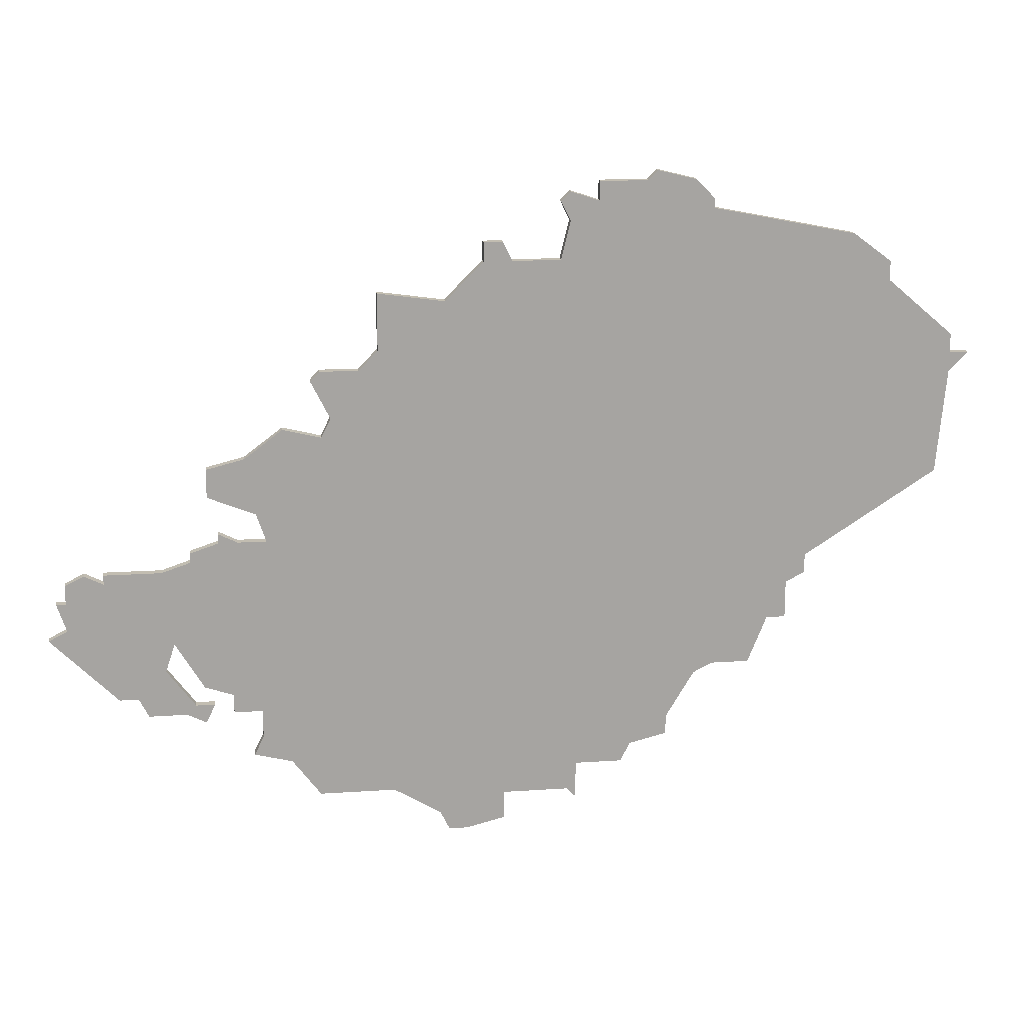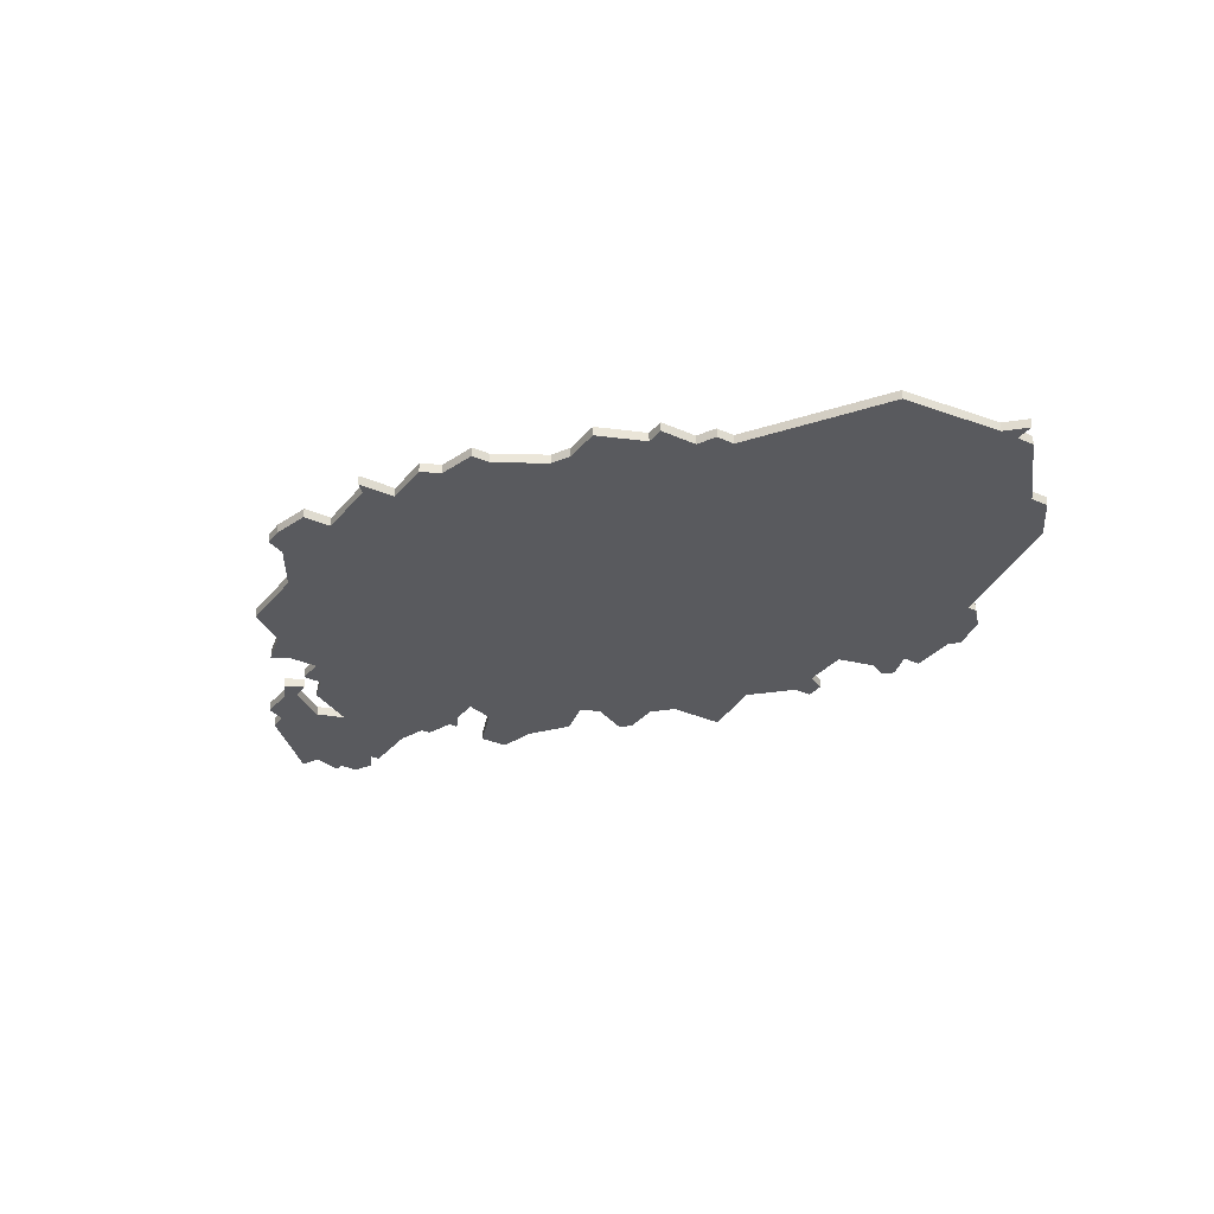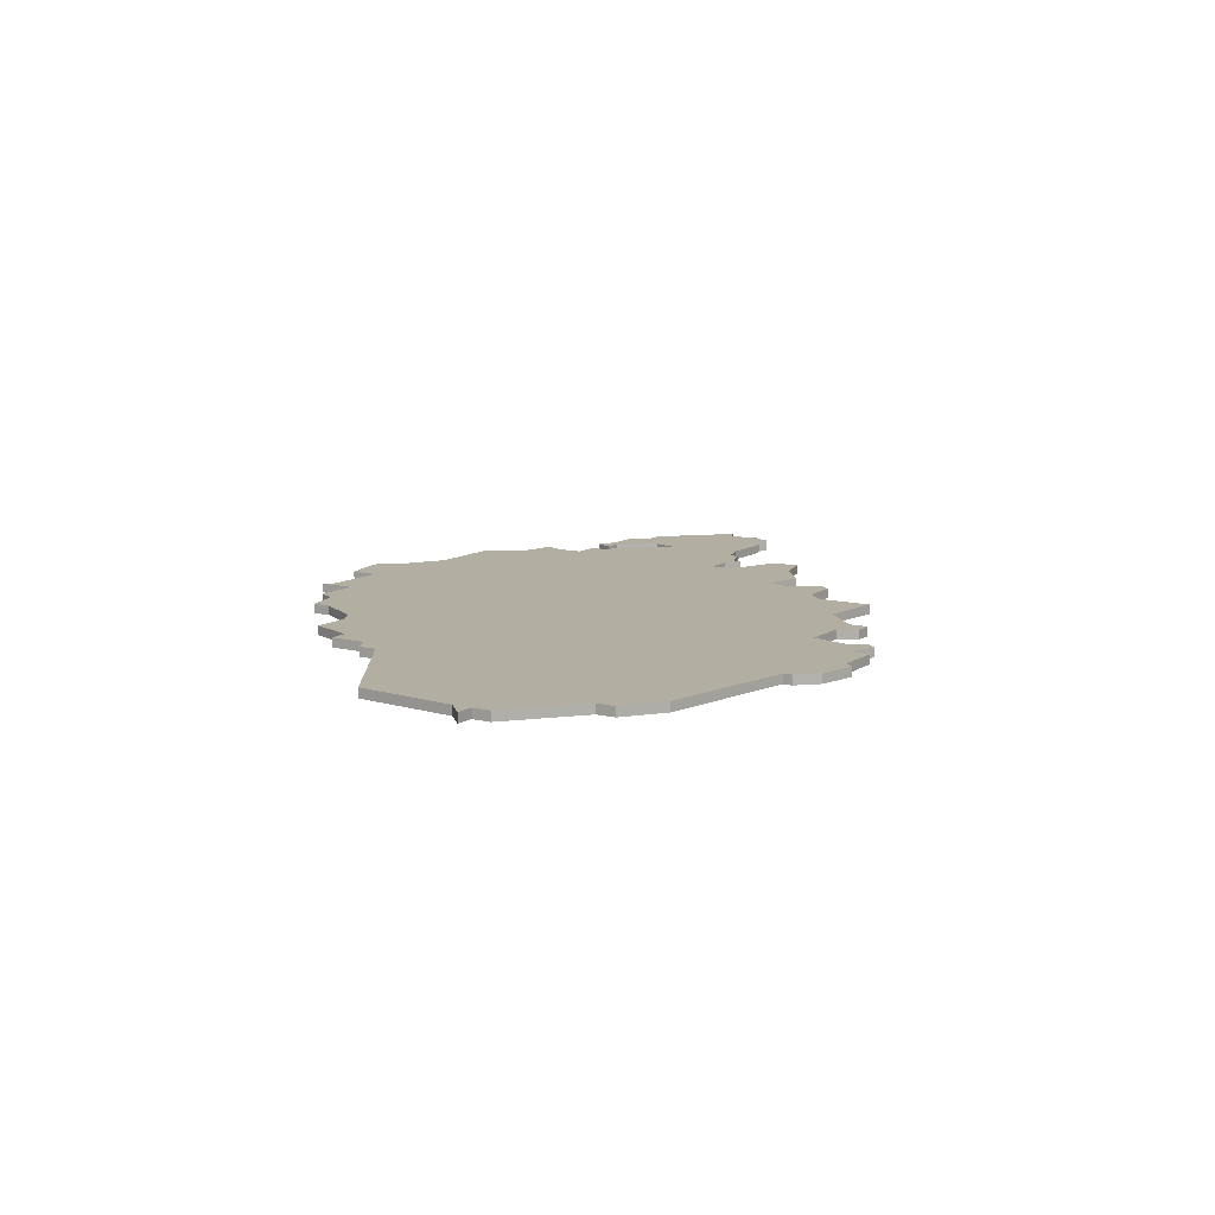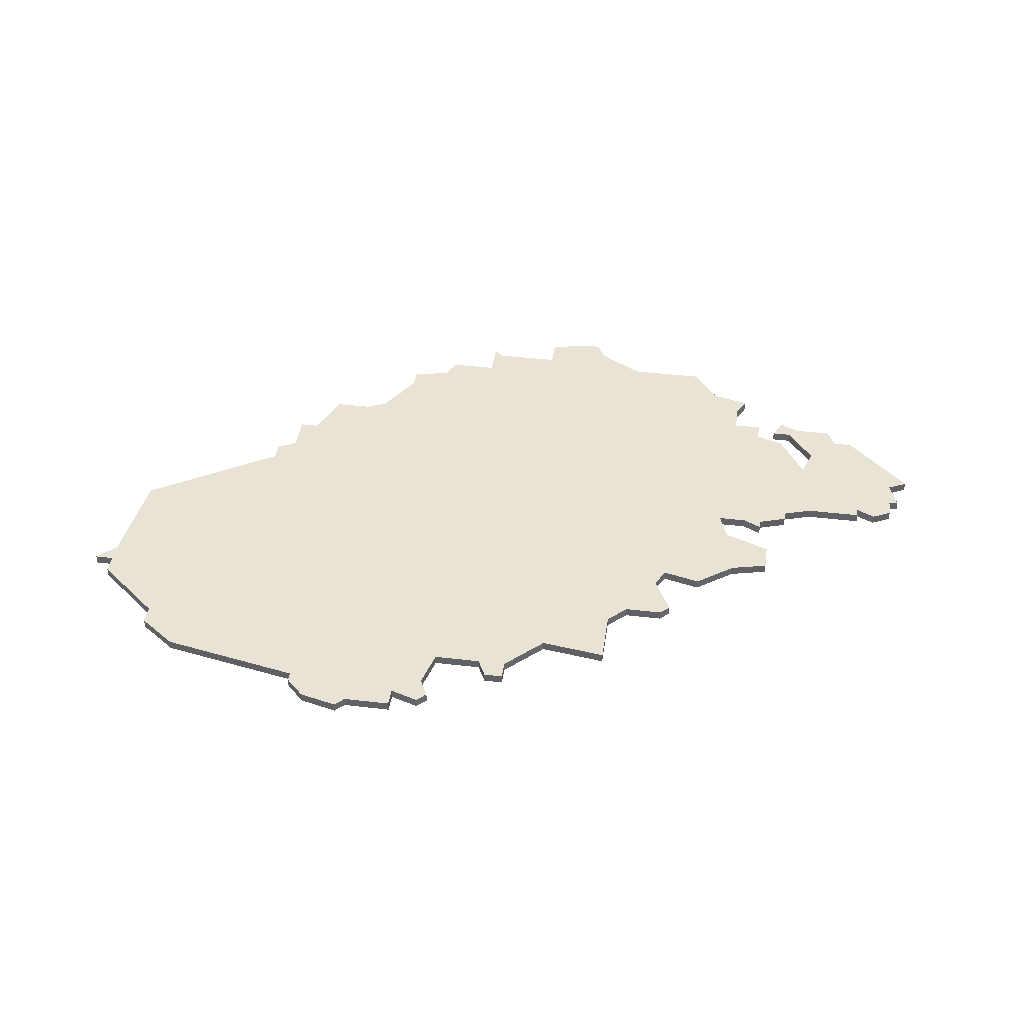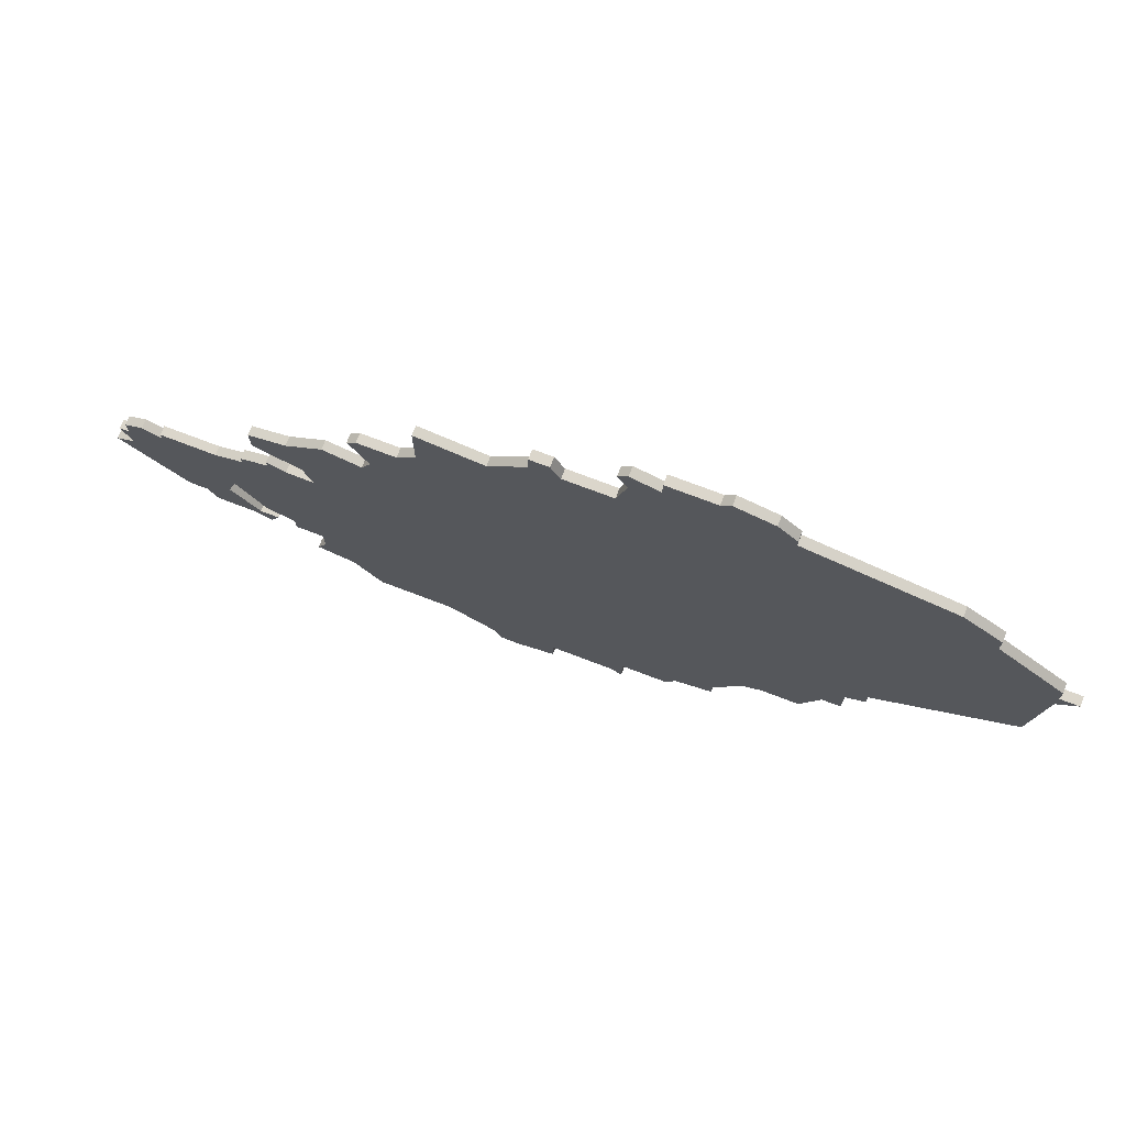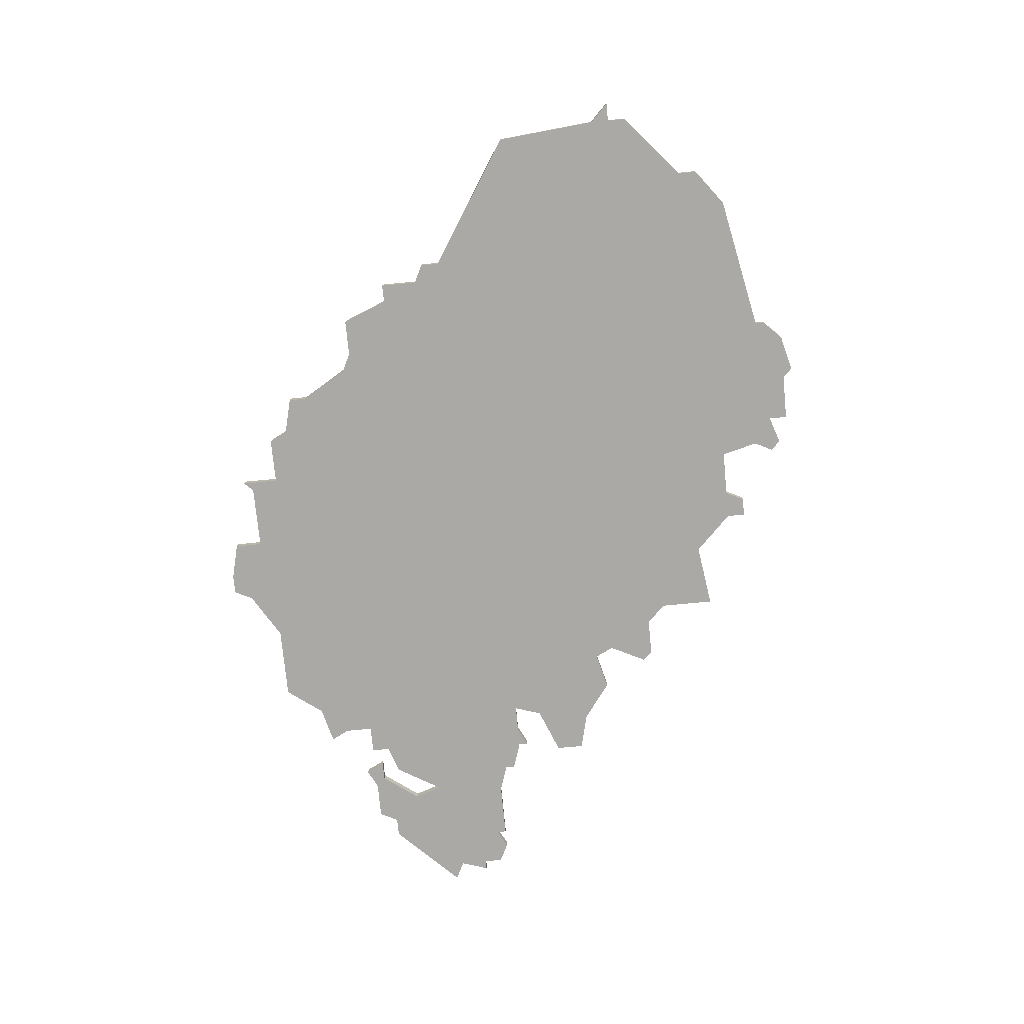
<metadata>
{"format":"obj","ext":"obj","renderer":"f3d","projection":"perspective","resolution":1024,"background":"white","views":[{"elev":16.9,"azim":-7.8,"up":"+Y"},{"elev":-31.6,"azim":57.7,"up":"+Z"},{"elev":10.7,"azim":122.2,"up":"+Z"},{"elev":41.0,"azim":-171.8,"up":"+Z"},{"elev":73.5,"azim":20.9,"up":"+Y"},{"elev":-75.4,"azim":95.5,"up":"+Z"}]}
</metadata>
<code>
v 3105 -161 0
v 3105 -161 1
v 3105 -115 0
v 3105 -115 1
v 3138 -159 0
v 3138 -159 1
v 3113 -161 0
v 3113 -161 1
v 3146 -149 0
v 3146 -149 1
v 3121 -166 0
v 3121 -166 1
v 3154 -143 0
v 3154 -143 1
v 3096 -149 0
v 3096 -149 1
v 3096 -151 0
v 3096 -151 1
v 3162 -101 0
v 3162 -101 1
v 3079 -141 0
v 3079 -141 1
v 3079 -136 0
v 3079 -136 1
v 3079 -138 0
v 3079 -138 1
v 3112 -112 0
v 3112 -112 1
v 3112 -106 0
v 3112 -106 1
v 3145 -95 0
v 3145 -95 1
v 3087 -151 0
v 3087 -151 1
v 3095 -131 0
v 3095 -131 1
v 3095 -132 0
v 3095 -132 1
v 3078 -138 0
v 3078 -138 1
v 3086 -149 0
v 3086 -149 1
v 3119 -166 0
v 3119 -166 1
v 3119 -107 0
v 3119 -107 1
v 3152 -148 0
v 3152 -148 1
v 3094 -124 0
v 3094 -124 1
v 3094 -150 0
v 3094 -150 1
v 3094 -127 0
v 3094 -127 1
v 3102 -157 0
v 3102 -157 1
v 3102 -120 0
v 3102 -120 1
v 3135 -95 0
v 3135 -95 1
v 3135 -97 0
v 3135 -97 1
v 3077 -142 0
v 3077 -142 1
v 3110 -114 0
v 3110 -114 1
v 3143 -154 0
v 3143 -154 1
v 3143 -156 0
v 3143 -156 1
v 3118 -164 0
v 3118 -164 1
v 3093 -152 0
v 3093 -152 1
v 3093 -148 0
v 3093 -148 1
v 3126 -103 0
v 3126 -103 1
v 3175 -114 0
v 3175 -114 1
v 3084 -149 0
v 3084 -149 1
v 3092 -133 0
v 3092 -133 1
v 3092 -150 0
v 3092 -150 1
v 3092 -134 0
v 3092 -134 1
v 3125 -101 0
v 3125 -101 1
v 3125 -162 0
v 3125 -162 1
v 3125 -165 0
v 3125 -165 1
v 3158 -136 0
v 3158 -136 1
v 3158 -138 0
v 3158 -138 1
v 3100 -132 0
v 3100 -132 1
v 3133 -159 0
v 3133 -159 1
v 3133 -163 0
v 3133 -163 1
v 3166 -104 0
v 3166 -104 1
v 3166 -106 0
v 3166 -106 1
v 3141 -94 0
v 3141 -94 1
v 3083 -135 0
v 3083 -135 1
v 3083 -136 0
v 3083 -136 1
v 3091 -151 0
v 3091 -151 1
v 3099 -151 0
v 3099 -151 1
v 3099 -129 0
v 3099 -129 1
v 3099 -154 0
v 3099 -154 1
v 3132 -162 0
v 3132 -162 1
v 3132 -96 0
v 3132 -96 1
v 3132 -99 0
v 3132 -99 1
v 3107 -119 0
v 3107 -119 1
v 3140 -95 0
v 3140 -95 1
v 3173 -116 0
v 3173 -116 1
v 3173 -112 0
v 3173 -112 1
v 3173 -114 0
v 3173 -114 1
v 3148 -148 0
v 3148 -148 1
v 3090 -143 0
v 3090 -143 1
v 3123 -101 0
v 3123 -101 1
v 3123 -103 0
v 3123 -103 1
v 3156 -143 0
v 3156 -143 1
v 3156 -139 0
v 3156 -139 1
v 3098 -156 0
v 3098 -156 1
v 3098 -123 0
v 3098 -123 1
v 3131 -103 0
v 3131 -103 1
v 3131 -97 0
v 3131 -97 1
v 3106 -121 0
v 3106 -121 1
v 3106 -114 0
v 3106 -114 1
v 3139 -157 0
v 3139 -157 1
v 3172 -127 0
v 3172 -127 1
v 3081 -135 0
v 3081 -135 1
v 3147 -97 0
v 3147 -97 1
v 3147 -98 0
v 3147 -98 1
v 3089 -135 0
v 3089 -135 1
v 3089 -146 0
v 3089 -146 1
v 3097 -132 0
v 3097 -132 1
f 175 41 81
f 175 115 33
f 41 175 33
f 21 175 81
f 21 81 63
f 25 21 39
f 167 25 23
f 25 113 21
f 21 113 141
f 21 141 175
f 85 115 175
f 121 55 151
f 7 117 99
f 117 55 121
f 51 73 85
f 15 117 17
f 177 15 141
f 141 15 75
f 55 117 7
f 115 85 73
f 117 15 99
f 25 167 113
f 113 111 173
f 87 141 173
f 173 141 113
f 53 49 153
f 35 177 37
f 87 83 37
f 37 177 87
f 87 177 141
f 159 119 153
f 53 153 119
f 153 57 159
f 101 99 159
f 99 119 159
f 161 129 3
f 65 129 161
f 129 65 27
f 45 27 29
f 9 129 27
f 9 159 129
f 15 177 99
f 55 7 1
f 11 43 71
f 91 11 71
f 93 11 91
f 101 91 99
f 71 7 91
f 123 91 101
f 163 5 101
f 103 123 101
f 159 9 101
f 163 101 9
f 163 67 69
f 13 47 139
f 149 139 9
f 163 9 67
f 149 147 13
f 139 149 13
f 149 155 95
f 149 95 97
f 155 149 9
f 45 9 27
f 165 95 133
f 77 45 145
f 145 89 77
f 143 89 145
f 45 77 155
f 45 155 9
f 125 127 157
f 127 125 61
f 131 61 59
f 61 155 127
f 61 171 155
f 95 155 171
f 133 107 137
f 19 105 107
f 133 137 79
f 107 135 137
f 109 31 131
f 171 131 31
f 107 171 19
f 31 169 171
f 131 171 61
f 95 171 107
f 95 107 133
f 91 7 99
f 82 42 176
f 34 116 176
f 34 176 42
f 82 176 22
f 64 82 22
f 40 22 26
f 24 26 168
f 22 114 26
f 142 114 22
f 176 142 22
f 176 116 86
f 152 56 122
f 100 118 8
f 122 56 118
f 86 74 52
f 18 118 16
f 142 16 178
f 76 16 142
f 8 118 56
f 74 86 116
f 100 16 118
f 114 168 26
f 174 112 114
f 174 142 88
f 114 142 174
f 154 50 54
f 38 178 36
f 38 84 88
f 88 178 38
f 142 178 88
f 154 120 160
f 120 154 54
f 160 58 154
f 160 100 102
f 160 120 100
f 4 130 162
f 162 130 66
f 28 66 130
f 30 28 46
f 28 130 10
f 130 160 10
f 100 178 16
f 2 8 56
f 72 44 12
f 72 12 92
f 92 12 94
f 100 92 102
f 92 8 72
f 102 92 124
f 102 6 164
f 102 124 104
f 102 10 160
f 10 102 164
f 70 68 164
f 140 48 14
f 10 140 150
f 68 10 164
f 14 148 150
f 14 150 140
f 96 156 150
f 98 96 150
f 10 150 156
f 28 10 46
f 134 96 166
f 146 46 78
f 78 90 146
f 146 90 144
f 156 78 46
f 10 156 46
f 158 128 126
f 62 126 128
f 60 62 132
f 128 156 62
f 156 172 62
f 172 156 96
f 138 108 134
f 108 106 20
f 80 138 134
f 138 136 108
f 132 32 110
f 32 132 172
f 20 172 108
f 172 170 32
f 62 172 132
f 108 172 96
f 134 108 96
f 100 8 92
f 132 110 131
f 131 110 109
f 60 132 59
f 59 132 131
f 62 60 61
f 61 60 59
f 126 62 125
f 125 62 61
f 158 126 157
f 157 126 125
f 128 158 127
f 127 158 157
f 156 128 155
f 155 128 127
f 78 156 77
f 77 156 155
f 90 78 89
f 89 78 77
f 144 90 143
f 143 90 89
f 146 144 145
f 145 144 143
f 46 146 45
f 45 146 145
f 30 46 29
f 29 46 45
f 28 30 27
f 27 30 29
f 66 28 65
f 65 28 27
f 162 66 161
f 161 66 65
f 4 162 3
f 3 162 161
f 130 4 129
f 129 4 3
f 160 130 159
f 159 130 129
f 58 160 57
f 57 160 159
f 154 58 153
f 153 58 57
f 50 154 49
f 49 154 153
f 54 50 53
f 53 50 49
f 120 54 119
f 119 54 53
f 100 120 99
f 99 120 119
f 178 100 177
f 177 100 99
f 36 178 35
f 35 178 177
f 38 36 37
f 37 36 35
f 84 38 83
f 83 38 37
f 88 84 87
f 87 84 83
f 174 88 173
f 173 88 87
f 112 174 111
f 111 174 173
f 114 112 113
f 113 112 111
f 168 114 167
f 167 114 113
f 24 168 23
f 23 168 167
f 26 24 25
f 25 24 23
f 40 26 39
f 39 26 25
f 22 40 21
f 21 40 39
f 64 22 63
f 63 22 21
f 82 64 81
f 81 64 63
f 42 82 41
f 41 82 81
f 34 42 33
f 33 42 41
f 116 34 115
f 115 34 33
f 74 116 73
f 73 116 115
f 52 74 51
f 51 74 73
f 86 52 85
f 85 52 51
f 176 86 175
f 175 86 85
f 142 176 141
f 141 176 175
f 76 142 75
f 75 142 141
f 16 76 15
f 15 76 75
f 18 16 17
f 17 16 15
f 118 18 117
f 117 18 17
f 122 118 121
f 121 118 117
f 152 122 151
f 151 122 121
f 56 152 55
f 55 152 151
f 2 56 1
f 1 56 55
f 8 2 7
f 7 2 1
f 72 8 71
f 71 8 7
f 44 72 43
f 43 72 71
f 12 44 11
f 11 44 43
f 94 12 93
f 93 12 11
f 92 94 91
f 91 94 93
f 124 92 123
f 123 92 91
f 104 124 103
f 103 124 123
f 102 104 101
f 101 104 103
f 6 102 5
f 5 102 101
f 164 6 163
f 163 6 5
f 70 164 69
f 69 164 163
f 68 70 67
f 67 70 69
f 10 68 9
f 9 68 67
f 140 10 139
f 139 10 9
f 48 140 47
f 47 140 139
f 14 48 13
f 13 48 47
f 148 14 147
f 147 14 13
f 150 148 149
f 149 148 147
f 98 150 97
f 97 150 149
f 96 98 95
f 95 98 97
f 166 96 165
f 165 96 95
f 134 166 133
f 133 166 165
f 80 134 79
f 79 134 133
f 138 80 137
f 137 80 79
f 136 138 135
f 135 138 137
f 108 136 107
f 107 136 135
f 106 108 105
f 105 108 107
f 20 106 19
f 19 106 105
f 172 20 171
f 171 20 19
f 170 172 169
f 169 172 171
f 110 32 109
f 109 32 31
f 32 170 31
f 31 170 169

</code>
